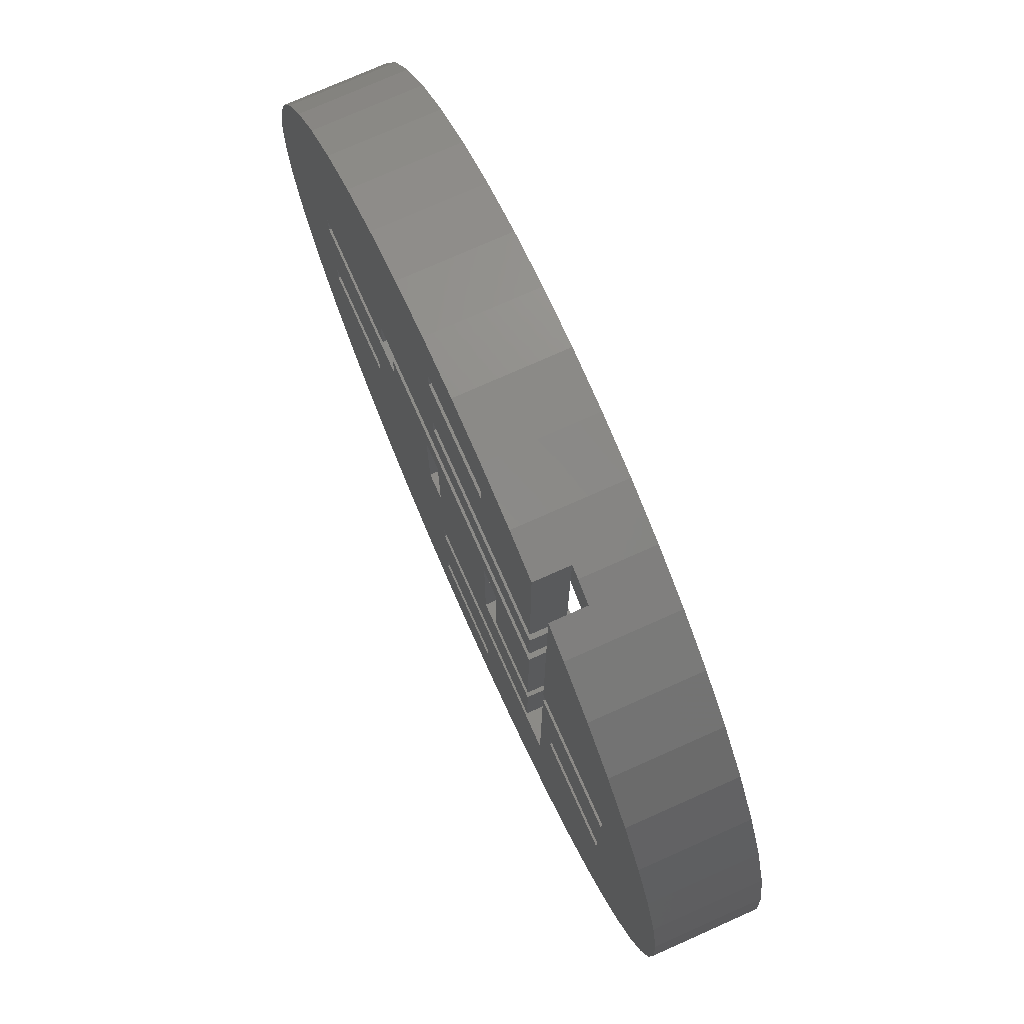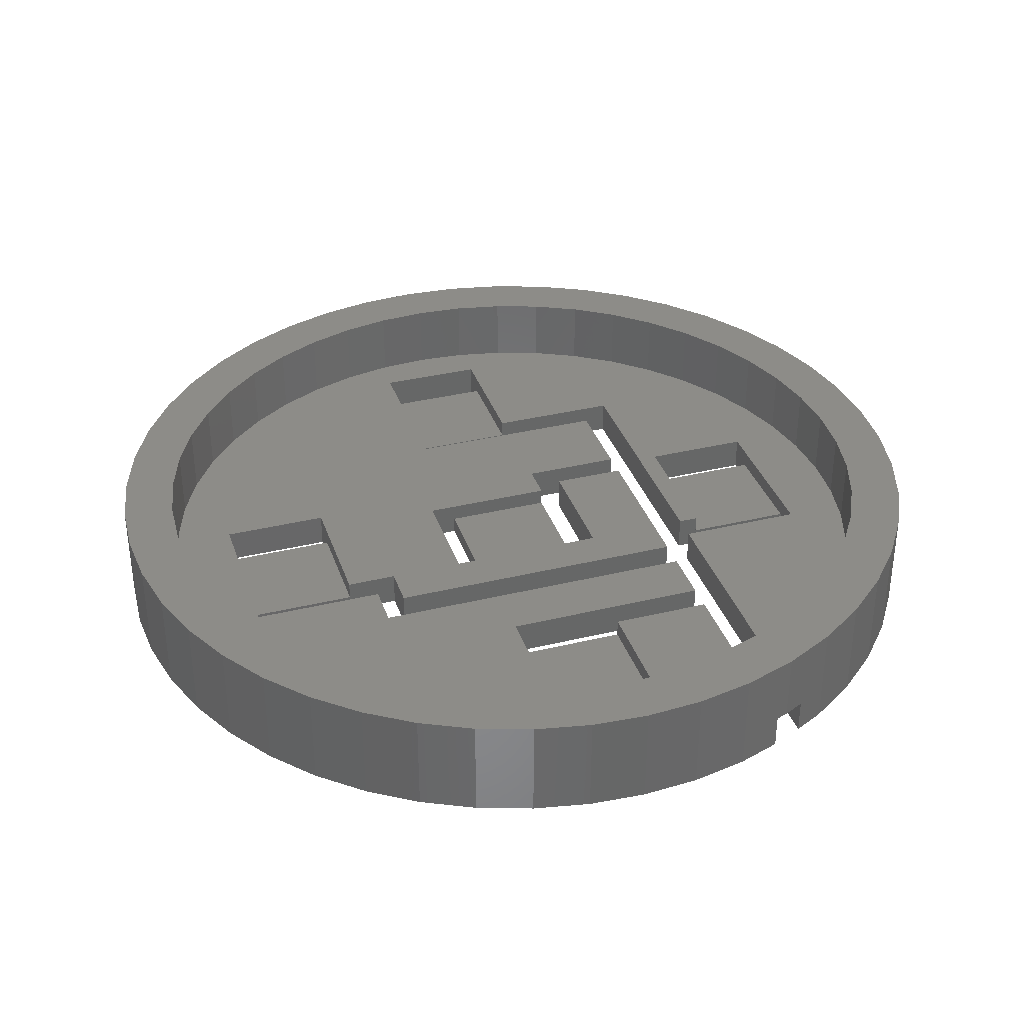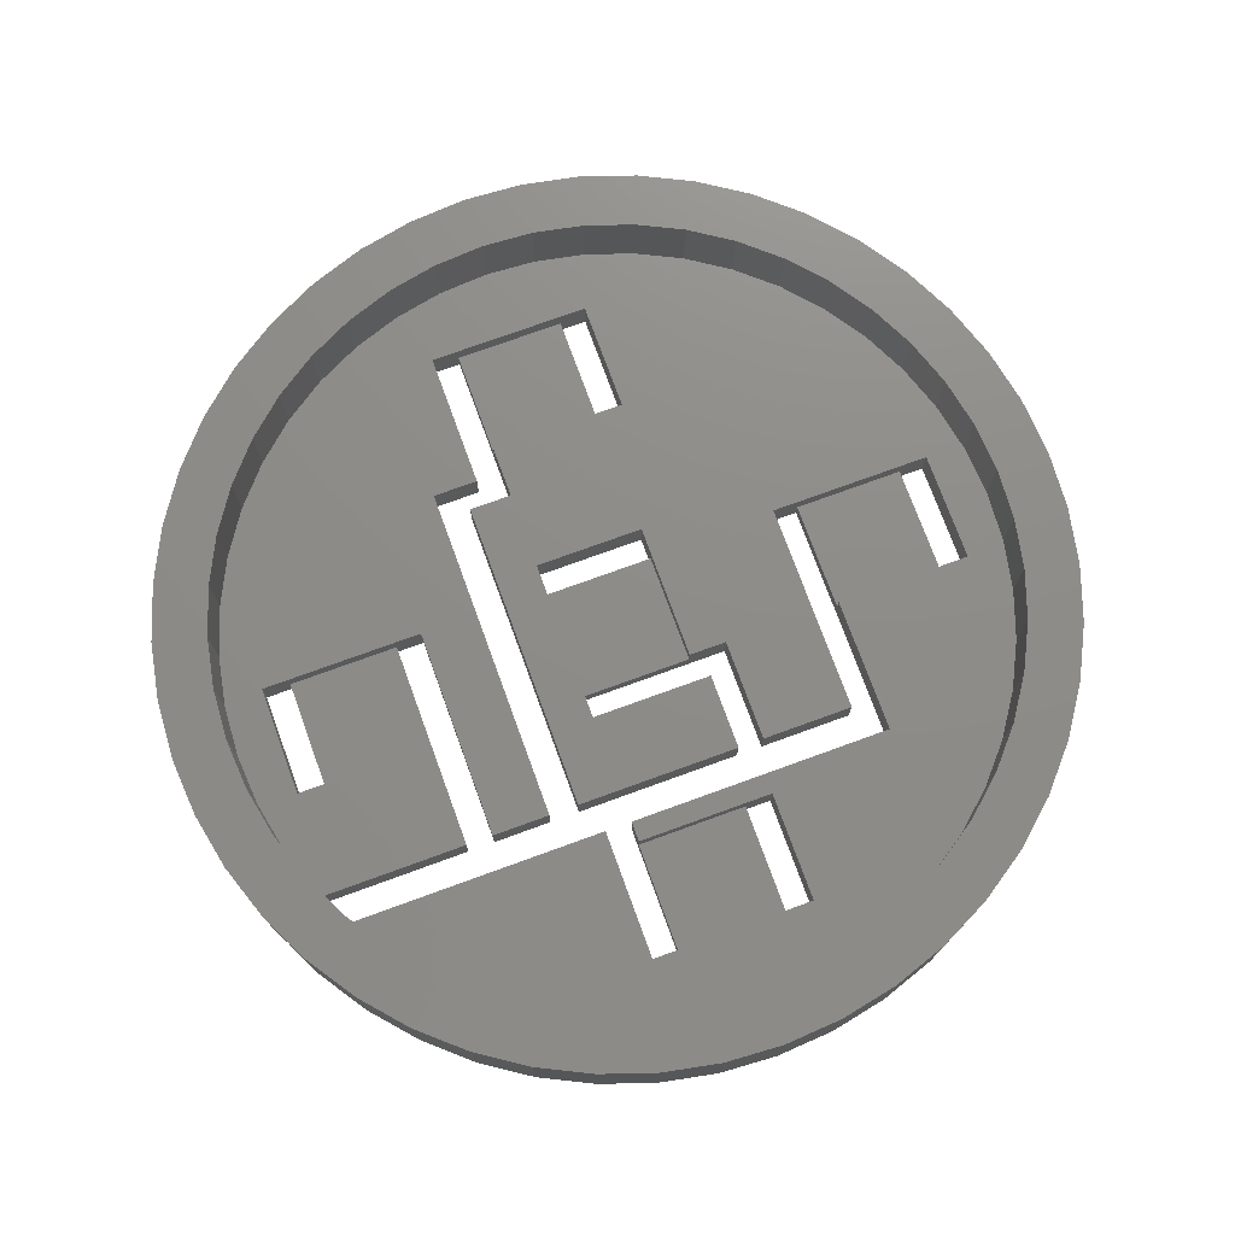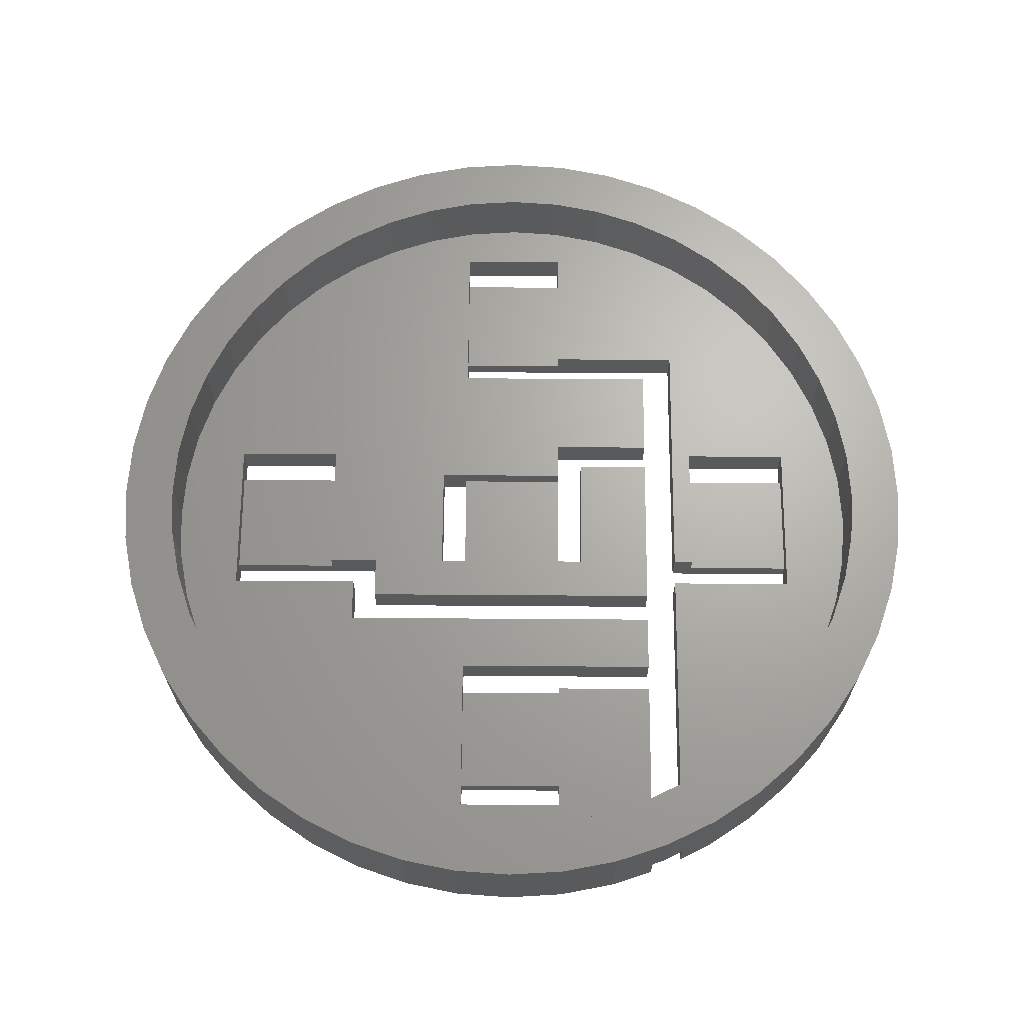
<metadata>
{"format":"stl","ext":"stl","renderer":"f3d","projection":"perspective","resolution":1024,"background":"white","views":[{"elev":75.4,"azim":-114.0,"up":"+Y"},{"elev":35.5,"azim":162.2,"up":"+Z"},{"elev":74.7,"azim":-110.0,"up":"+Z"},{"elev":66.6,"azim":-179.6,"up":"+Z"}]}
</metadata>
<code>
# stl→obj: 320 verts, 660 faces
v -24.79 -3.263 7
v -24.79 3.263 7
v -25 9.185e-15 7
v -24.15 -6.47 7
v -24.15 6.47 7
v -23.1 -9.567 7
v -23.1 9.567 7
v -21.65 -12.5 7
v -22 2.694e-15 7
v -21.81 -2.872 7
v -21.25 -5.694 7
v -19.83 -15.22 7
v -20.33 -8.419 7
v -19.05 -11 7
v -17.68 -17.68 7
v -17.45 -13.39 7
v -15.22 -19.83 7
v -15.56 -15.56 7
v -13.39 -17.45 7
v -12.5 -21.65 7
v -11 -19.05 7
v -9.567 -23.1 7
v -8.419 -20.33 7
v -6.47 -24.15 7
v -5.694 -21.25 7
v -3.263 -24.79 7
v -2.872 -21.81 7
v -4.592e-15 -25 7
v -4.041e-15 -22 7
v 3.263 -24.79 7
v 2.872 -21.81 7
v 5.694 -21.25 7
v 6.47 -24.15 7
v 8.419 -20.33 7
v 9.567 -23.1 7
v 11 -19.05 7
v 12.5 -21.65 7
v 13.39 -17.45 7
v 15.22 -19.83 7
v 15.56 -15.56 7
v 17.68 -17.68 7
v 17.45 -13.39 7
v 19.05 -11 7
v 19.83 -15.22 7
v 20.33 -8.419 7
v 21.65 -12.5 7
v 21.25 -5.694 7
v 21.81 -2.872 7
v 23.1 -9.567 7
v 22 0 7
v -21.65 12.5 7
v -21.81 2.872 7
v -21.25 5.694 7
v -19.83 15.22 7
v -20.33 8.419 7
v -19.05 11 7
v -17.68 17.68 7
v -17.45 13.39 7
v -15.22 19.83 7
v -15.56 15.56 7
v -13.39 17.45 7
v -12.5 21.65 7
v -11 19.05 7
v -9.567 23.1 7
v -8.419 20.33 7
v -6.47 24.15 7
v -5.694 21.25 7
v -3.263 24.79 7
v -2.872 21.81 7
v 7.654e-15 25 7
v 1.347e-15 22 7
v 2.872 21.81 7
v 3.263 24.79 7
v 5.694 21.25 7
v 6.47 24.15 7
v 8.419 20.33 7
v 9.567 23.1 7
v 11 19.05 7
v 12.5 21.65 7
v 13.39 17.45 7
v 15.22 19.83 7
v 15.56 15.56 7
v 17.68 17.68 7
v 17.45 13.39 7
v 19.05 11 7
v 19.83 15.22 7
v 20.33 8.419 7
v 21.65 12.5 7
v 21.25 5.694 7
v 21.81 2.872 7
v 23.1 9.567 7
v 24.15 -6.47 7
v 24.15 6.47 7
v 24.79 -3.263 7
v 24.79 3.263 7
v 25 -6.123e-15 7
v 12.5 21.65 1
v 9.567 23.1 1
v 15.22 19.83 1
v 17.68 17.68 1
v 19.83 15.22 1
v 21.65 12.5 1
v 23.1 9.567 1
v 24.15 6.47 1
v 24.79 3.263 1
v 25 -6.123e-15 1
v 24.79 -3.263 1
v 24.15 -6.47 1
v 23.1 -9.567 1
v 21.65 -12.5 1
v 19.83 -15.22 1
v 17.68 -17.68 1
v 15.22 -19.83 1
v 12.5 -21.65 1
v 9.567 -23.1 1
v 6.47 -24.15 1
v 3.263 -24.79 1
v -4.592e-15 -25 1
v -3.263 -24.79 1
v -6.47 -24.15 1
v -9.567 -23.1 1
v -12.5 -21.65 1
v -15.22 -19.83 1
v -17.68 -17.68 1
v -19.83 -15.22 1
v -21.65 -12.5 1
v -23.1 -9.567 1
v -24.15 -6.47 1
v -24.79 -3.263 1
v -25 9.185e-15 1
v -24.79 3.263 1
v -24.15 6.47 1
v -23.1 9.567 1
v -21.65 12.5 1
v -19.83 15.22 1
v -17.68 17.68 1
v -15.22 19.83 1
v -12.5 21.65 1
v -10.75 22.51 1
v -10.75 22.51 3
v -9.567 23.1 3
v -8.9 23.32 3
v -6.47 24.15 1
v -8.9 23.32 1
v -3.263 24.79 1
v 7.654e-15 25 1
v 3.263 24.79 1
v 6.47 24.15 1
v -15.56 15.56 3
v -13.39 17.45 3
v -17.45 13.39 3
v -19.05 11 3
v -20.33 8.419 3
v -21.25 5.694 3
v -21.81 2.872 3
v -22 2.694e-15 3
v -21.81 -2.872 3
v -21.25 -5.694 3
v -20.33 -8.419 3
v -19.05 -11 3
v -17.45 -13.39 3
v -15.56 -15.56 3
v -13.39 -17.45 3
v -11 -19.05 3
v -8.419 -20.33 3
v -5.694 -21.25 3
v -2.872 -21.81 3
v -4.041e-15 -22 3
v 2.872 -21.81 3
v 5.694 -21.25 3
v 8.419 -20.33 3
v 11 -19.05 3
v 13.39 -17.45 3
v 15.56 -15.56 3
v 17.45 -13.39 3
v 19.05 -11 3
v 20.33 -8.419 3
v 21.25 -5.694 3
v 21.81 -2.872 3
v 22 0 3
v 21.81 2.872 3
v 21.25 5.694 3
v 20.33 8.419 3
v 19.05 11 3
v 17.45 13.39 3
v 15.56 15.56 3
v 13.39 17.45 3
v 11 19.05 3
v 8.419 20.33 3
v 5.694 21.25 3
v 2.872 21.81 3
v 1.347e-15 22 3
v -2.872 21.81 3
v -5.694 21.25 3
v -8.419 20.33 3
v -8.9 20.09 3
v -10.75 19.18 3
v -11 19.05 3
v 11.9 3.1 2
v 18.1 3.1 1
v 11.9 3.1 1
v 18.1 3.1 2
v 18.1 -3.1 2
v 11.9 -3.1 1
v 18.1 -3.1 1
v 11.9 -3.1 2
v 18.1 4.6 3
v 11.9 4.6 1
v 18.1 4.6 1
v 11.9 4.6 3
v 18.1 -4.6 3
v 18.1 -4.6 1
v 11.9 -4.6 3
v 11.9 -4.6 1
v 11.9 -3.1 3
v 4.6 3.1 3
v 4.6 -3.1 1
v 4.6 -3.1 3
v 4.6 3.1 1
v 3.1 3.1 1
v 3.1 -3.1 2
v 3.1 -3.1 1
v 3.1 3.1 2
v -3.1 3.1 2
v -4.6 3.1 1
v -3.1 3.1 1
v -4.6 3.1 3
v -3.1 -3.1 1
v -3.1 -3.1 2
v -18.1 -4.6 3
v -11.9 -4.6 1
v -18.1 -4.6 1
v -11.9 -4.6 3
v -18.1 4.6 1
v -18.1 3.1 2
v -18.1 3.1 1
v -18.1 -3.1 1
v -18.1 -3.1 2
v -18.1 4.6 3
v -11.9 -3.1 2
v -11.9 -3.1 1
v -11.9 4.6 3
v -11.9 4.6 1
v -3.1 10.4 3
v 3.1 10.4 1
v -3.1 10.4 1
v 3.1 10.4 3
v -3.1 19.6 1
v -3.1 18.1 2
v -3.1 18.1 1
v -3.1 11.9 3
v -3.1 11.9 2
v -3.1 19.6 3
v 3.1 19.6 3
v 3.1 19.6 1
v 3.1 18.1 1
v 3.1 18.1 2
v 3.1 -10.4 3
v -3.1 -10.4 1
v 3.1 -10.4 1
v -3.1 -10.4 3
v -3.1 -11.9 2
v 3.1 -11.9 1
v -3.1 -11.9 1
v 3.1 -11.9 2
v -3.1 -18.1 1
v -3.1 -19.6 3
v -3.1 -19.6 1
v -3.1 -18.1 2
v -3.1 -11.9 3
v 3.1 -18.1 2
v 3.1 -18.1 1
v 3.1 -19.6 1
v 3.1 -19.6 3
v 3.1 11.9 2
v -11.9 3.1 2
v -11.9 3.1 3
v 3.1 11.9 1
v -3.1 -3.1 3
v 11.9 3.1 3
v -10.75 3.1 1
v -10.75 -11.9 3
v -10.75 -11.9 1
v -10.75 3.1 3
v -10.75 4.6 3
v -10.75 4.6 1
v -8.9 11.9 1
v -8.9 11.9 3
v -8.9 10.4 3
v -8.9 7.15 1
v -8.9 7.15 3
v -8.9 10.4 1
v -8.86 7.15 3
v -8.86 7.15 1
v 10.4 7.15 3
v 10.4 7.15 1
v 10.4 4.6 1
v 10.4 4.6 3
v 8.96 3.1 3
v 8.96 3.1 1
v 8.96 5.5 1
v 8.96 5.5 3
v -8.86 5.5 3
v -8.86 5.5 1
v -8.9 5.5 3
v -8.9 5.5 1
v -8.9 -3.78 1
v -8.9 -3.78 3
v -4.6 -3.78 3
v -4.6 -3.78 1
v -3.1 -3.78 3
v -3.1 -5.23 1
v -3.1 -5.23 3
v -3.1 -3.78 1
v -8.9 -5.23 3
v -8.9 -5.23 1
v -8.9 -10.4 1
v -8.9 -10.4 3
v -3.773 -10.4 3
v -3.773 -10.4 1
f 1 2 3
f 2 1 4
f 2 4 5
f 5 4 6
f 5 6 7
f 7 6 8
f 7 8 9
f 9 8 10
f 10 8 11
f 11 8 12
f 11 12 13
f 13 12 14
f 14 12 15
f 14 15 16
f 16 15 17
f 16 17 18
f 18 17 19
f 19 17 20
f 19 20 21
f 21 20 22
f 21 22 23
f 23 22 24
f 23 24 25
f 25 24 26
f 25 26 27
f 27 26 28
f 27 28 29
f 29 28 30
f 29 30 31
f 31 30 32
f 32 30 33
f 32 33 34
f 34 33 35
f 34 35 36
f 36 35 37
f 36 37 38
f 38 37 39
f 38 39 40
f 40 39 41
f 40 41 42
f 42 41 43
f 43 41 44
f 43 44 45
f 45 44 46
f 45 46 47
f 47 46 48
f 48 46 49
f 48 49 50
f 9 51 7
f 51 9 52
f 51 52 53
f 51 53 54
f 54 53 55
f 54 55 56
f 54 56 57
f 57 56 58
f 57 58 59
f 59 58 60
f 59 60 61
f 59 61 62
f 62 61 63
f 62 63 64
f 64 63 65
f 64 65 66
f 66 65 67
f 66 67 68
f 68 67 69
f 68 69 70
f 70 69 71
f 70 71 72
f 70 72 73
f 73 72 74
f 73 74 75
f 75 74 76
f 75 76 77
f 77 76 78
f 77 78 79
f 79 78 80
f 79 80 81
f 81 80 82
f 81 82 83
f 83 82 84
f 83 84 85
f 83 85 86
f 86 85 87
f 86 87 88
f 88 87 89
f 88 89 90
f 88 90 91
f 91 90 50
f 91 50 49
f 91 49 92
f 91 92 93
f 93 92 94
f 93 94 95
f 95 94 96
f 77 97 98
f 97 77 79
f 79 99 97
f 99 79 81
f 81 100 99
f 100 81 83
f 100 86 101
f 86 100 83
f 101 88 102
f 88 101 86
f 102 91 103
f 91 102 88
f 103 93 104
f 93 103 91
f 104 95 105
f 95 104 93
f 105 96 106
f 96 105 95
f 106 94 107
f 94 106 96
f 107 92 108
f 92 107 94
f 108 49 109
f 49 108 92
f 109 46 110
f 46 109 49
f 110 44 111
f 44 110 46
f 111 41 112
f 41 111 44
f 41 113 112
f 113 41 39
f 39 114 113
f 114 39 37
f 37 115 114
f 115 37 35
f 35 116 115
f 116 35 33
f 33 117 116
f 117 33 30
f 30 118 117
f 118 30 28
f 28 119 118
f 119 28 26
f 26 120 119
f 120 26 24
f 24 121 120
f 121 24 22
f 22 122 121
f 122 22 20
f 20 123 122
f 123 20 17
f 17 124 123
f 124 17 15
f 12 124 15
f 124 12 125
f 8 125 12
f 125 8 126
f 6 126 8
f 126 6 127
f 4 127 6
f 127 4 128
f 1 128 4
f 128 1 129
f 3 129 1
f 129 3 130
f 2 130 3
f 130 2 131
f 5 131 2
f 131 5 132
f 7 132 5
f 132 7 133
f 51 133 7
f 133 51 134
f 54 134 51
f 134 54 135
f 57 135 54
f 135 57 136
f 57 137 136
f 137 57 59
f 59 138 137
f 138 59 62
f 62 139 138
f 139 62 140
f 140 62 141
f 141 62 64
f 64 142 141
f 142 143 144
f 143 142 66
f 66 142 64
f 66 145 143
f 145 66 68
f 68 146 145
f 146 68 70
f 70 147 146
f 147 70 73
f 73 148 147
f 148 73 75
f 75 98 148
f 98 75 77
f 61 149 150
f 149 61 60
f 149 58 151
f 58 149 60
f 151 56 152
f 56 151 58
f 152 55 153
f 55 152 56
f 153 53 154
f 53 153 55
f 154 52 155
f 52 154 53
f 155 9 156
f 9 155 52
f 156 10 157
f 10 156 9
f 157 11 158
f 11 157 10
f 158 13 159
f 13 158 11
f 159 14 160
f 14 159 13
f 160 16 161
f 16 160 14
f 161 18 162
f 18 161 16
f 18 163 162
f 163 18 19
f 19 164 163
f 164 19 21
f 21 165 164
f 165 21 23
f 23 166 165
f 166 23 25
f 25 167 166
f 167 25 27
f 27 168 167
f 168 27 29
f 29 169 168
f 169 29 31
f 31 170 169
f 170 31 32
f 32 171 170
f 171 32 34
f 34 172 171
f 172 34 36
f 36 173 172
f 173 36 38
f 38 174 173
f 174 38 40
f 42 174 40
f 174 42 175
f 43 175 42
f 175 43 176
f 45 176 43
f 176 45 177
f 47 177 45
f 177 47 178
f 48 178 47
f 178 48 179
f 50 179 48
f 179 50 180
f 90 180 50
f 180 90 181
f 89 181 90
f 181 89 182
f 87 182 89
f 182 87 183
f 85 183 87
f 183 85 184
f 84 184 85
f 184 84 185
f 82 185 84
f 185 82 186
f 82 187 186
f 187 82 80
f 80 188 187
f 188 80 78
f 78 189 188
f 189 78 76
f 76 190 189
f 190 76 74
f 74 191 190
f 191 74 72
f 72 192 191
f 192 72 71
f 71 193 192
f 193 71 69
f 69 194 193
f 194 69 67
f 67 195 194
f 195 67 65
f 65 196 195
f 196 65 197
f 197 65 198
f 198 65 63
f 63 150 198
f 150 63 61
f 199 200 201
f 200 199 202
f 203 204 205
f 204 203 206
f 207 208 209
f 208 207 210
f 211 203 212
f 203 211 207
f 203 207 202
f 202 207 200
f 200 207 209
f 205 212 203
f 213 212 214
f 212 213 211
f 204 213 214
f 213 204 215
f 215 204 206
f 216 217 218
f 217 216 219
f 220 221 222
f 221 220 223
f 216 220 219
f 220 216 223
f 223 216 224
f 224 225 226
f 225 224 227
f 227 224 216
f 224 228 229
f 228 224 226
f 230 231 232
f 231 230 233
f 234 235 236
f 237 230 232
f 230 237 238
f 230 238 239
f 239 238 235
f 239 235 234
f 240 237 241
f 237 240 238
f 242 234 243
f 234 242 239
f 244 245 246
f 245 244 247
f 248 249 250
f 249 251 252
f 251 249 253
f 253 249 248
f 254 248 255
f 248 254 253
f 249 256 250
f 256 249 257
f 258 259 260
f 259 258 261
f 262 263 264
f 263 262 265
f 266 267 268
f 267 266 269
f 267 269 270
f 270 269 262
f 271 266 272
f 266 271 269
f 267 273 268
f 273 267 274
f 275 249 252
f 249 275 257
f 229 223 224
f 223 229 221
f 203 199 206
f 199 203 202
f 271 262 269
f 262 271 265
f 240 235 238
f 235 240 276
f 233 240 231
f 240 233 277
f 240 277 276
f 241 231 240
f 247 275 245
f 275 247 254
f 275 254 257
f 257 254 256
f 256 254 255
f 278 245 275
f 279 221 229
f 221 217 222
f 217 221 218
f 218 221 279
f 274 271 273
f 271 274 258
f 271 258 265
f 265 258 263
f 263 258 260
f 272 273 271
f 199 215 206
f 215 199 280
f 281 282 283
f 282 281 284
f 139 285 286
f 285 139 197
f 197 139 140
f 196 287 288
f 287 196 144
f 144 196 142
f 289 290 291
f 290 289 292
f 293 290 294
f 290 293 291
f 295 294 296
f 294 295 293
f 295 297 298
f 297 295 296
f 210 297 208
f 297 210 298
f 299 201 300
f 201 299 199
f 199 299 280
f 301 299 300
f 299 301 302
f 303 301 304
f 301 303 302
f 305 304 306
f 304 305 303
f 305 307 308
f 307 305 306
f 309 307 310
f 307 309 308
f 311 312 313
f 312 311 314
f 315 312 316
f 312 315 313
f 315 317 318
f 317 315 316
f 319 317 320
f 317 319 318
f 136 234 135
f 234 136 243
f 243 136 137
f 243 137 138
f 243 138 139
f 243 139 286
f 281 237 236
f 237 281 241
f 241 281 231
f 146 248 145
f 248 146 255
f 255 146 147
f 255 147 256
f 256 147 278
f 246 290 292
f 290 246 294
f 294 246 296
f 296 246 245
f 296 245 278
f 296 278 147
f 296 147 148
f 296 148 98
f 296 98 97
f 296 97 297
f 297 97 208
f 208 97 209
f 209 97 99
f 209 99 100
f 209 100 101
f 209 101 200
f 200 101 205
f 205 101 212
f 212 101 111
f 111 101 110
f 110 101 102
f 110 102 109
f 109 102 103
f 109 103 108
f 108 103 104
f 108 104 107
f 107 104 105
f 107 105 106
f 301 225 304
f 225 301 226
f 226 301 220
f 226 220 228
f 228 220 314
f 314 220 312
f 220 301 219
f 219 301 217
f 217 301 116
f 116 301 300
f 116 300 115
f 115 300 201
f 115 201 214
f 115 214 114
f 214 201 204
f 114 214 212
f 114 212 113
f 113 212 112
f 112 212 111
f 200 204 201
f 204 200 205
f 312 317 316
f 317 312 320
f 320 312 259
f 259 312 260
f 260 312 220
f 260 220 222
f 260 222 217
f 260 217 263
f 263 217 272
f 272 217 273
f 273 217 117
f 117 217 116
f 131 129 130
f 129 131 128
f 128 131 132
f 128 132 127
f 127 132 133
f 127 133 126
f 126 133 134
f 126 134 125
f 125 134 135
f 125 135 124
f 124 135 232
f 232 135 234
f 232 234 236
f 232 236 237
f 124 232 231
f 124 231 123
f 123 231 122
f 122 231 121
f 121 231 283
f 283 231 281
f 121 283 264
f 121 264 120
f 120 264 119
f 119 264 268
f 119 268 118
f 268 264 266
f 118 268 273
f 118 273 117
f 263 266 264
f 266 263 272
f 143 287 144
f 287 143 250
f 287 250 278
f 250 143 145
f 250 145 248
f 278 250 256
f 304 307 306
f 307 304 310
f 310 304 225
f 285 243 286
f 243 285 242
f 235 281 236
f 281 235 276
f 281 276 284
f 284 276 277
f 261 320 259
f 320 261 319
f 282 264 283
f 264 282 262
f 262 282 270
f 289 246 292
f 246 289 244
f 275 287 278
f 287 275 252
f 287 252 288
f 288 252 251
f 225 309 310
f 309 225 227
f 279 314 311
f 314 279 228
f 228 279 229
f 141 197 140
f 197 141 196
f 196 141 142
f 157 155 156
f 155 157 158
f 155 158 154
f 154 158 159
f 154 159 153
f 153 159 160
f 153 160 152
f 152 160 230
f 230 160 161
f 230 161 233
f 233 161 162
f 233 162 163
f 233 163 164
f 233 164 277
f 277 164 284
f 284 164 282
f 309 305 308
f 305 309 303
f 303 309 227
f 251 196 288
f 196 251 195
f 195 251 194
f 194 251 253
f 167 267 166
f 267 167 274
f 274 167 168
f 274 168 169
f 274 169 170
f 274 170 258
f 258 170 218
f 173 213 172
f 213 173 211
f 211 173 174
f 211 174 175
f 211 175 176
f 211 176 207
f 210 295 298
f 295 210 188
f 188 210 187
f 187 210 207
f 187 207 186
f 186 207 185
f 185 207 184
f 184 207 176
f 184 176 177
f 184 177 183
f 183 177 178
f 183 178 182
f 182 178 179
f 182 179 181
f 181 179 180
f 172 299 171
f 299 172 280
f 280 172 213
f 280 213 215
f 293 289 291
f 289 293 244
f 244 293 295
f 244 295 247
f 247 295 254
f 254 295 190
f 190 295 189
f 189 295 188
f 227 302 303
f 302 227 216
f 302 216 218
f 302 218 170
f 302 170 171
f 302 171 299
f 319 315 318
f 315 319 313
f 313 319 261
f 313 261 258
f 313 258 311
f 311 258 279
f 279 258 218
f 253 193 194
f 193 253 254
f 193 254 192
f 192 254 191
f 191 254 190
f 165 282 164
f 282 165 270
f 270 165 166
f 270 166 267
f 152 239 151
f 239 152 230
f 151 239 242
f 151 242 149
f 149 242 150
f 150 242 198
f 198 242 285
f 198 285 197

</code>
